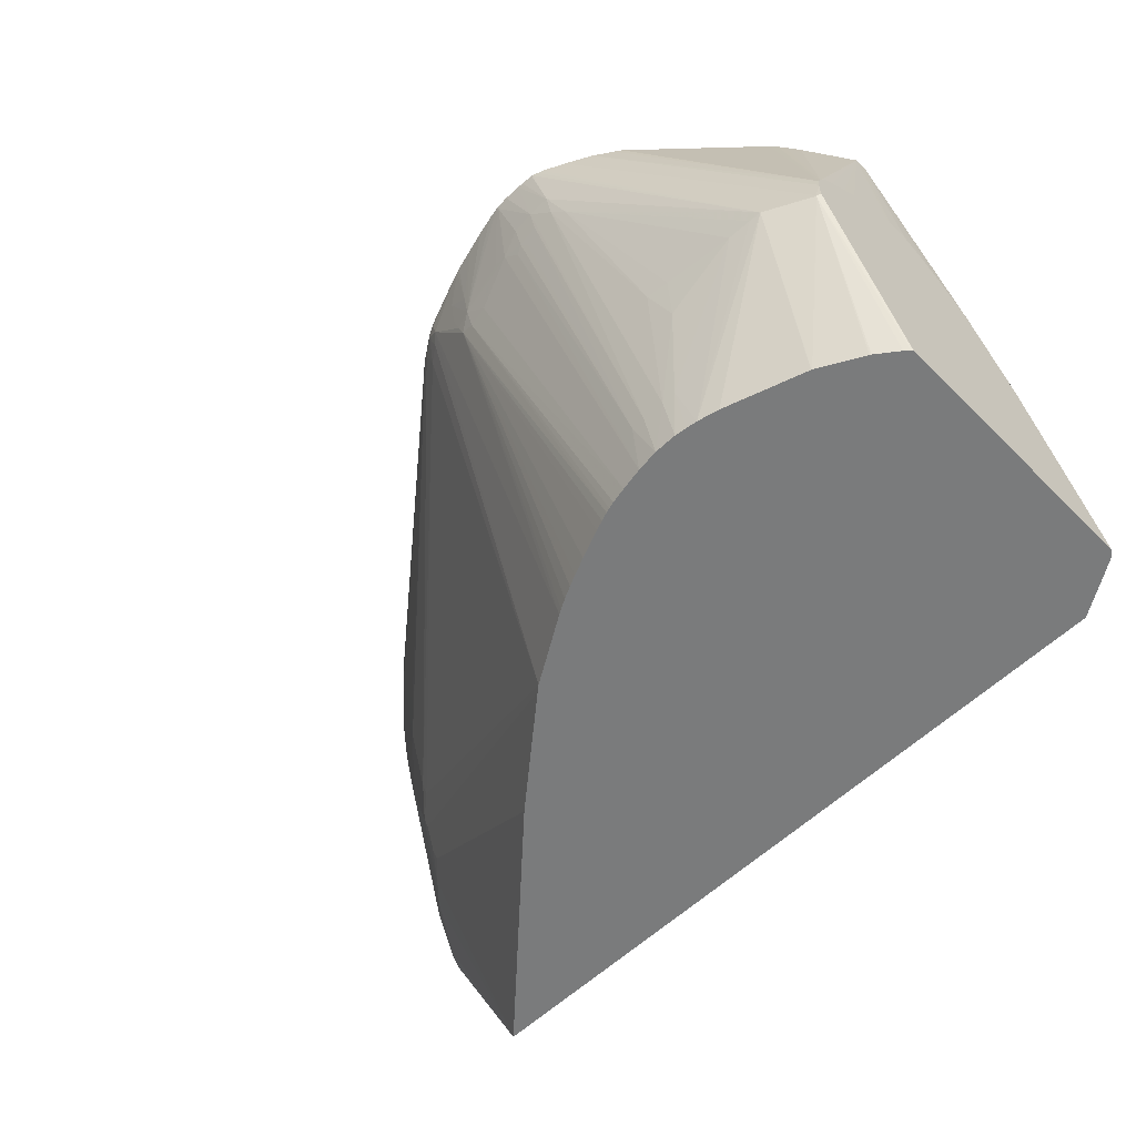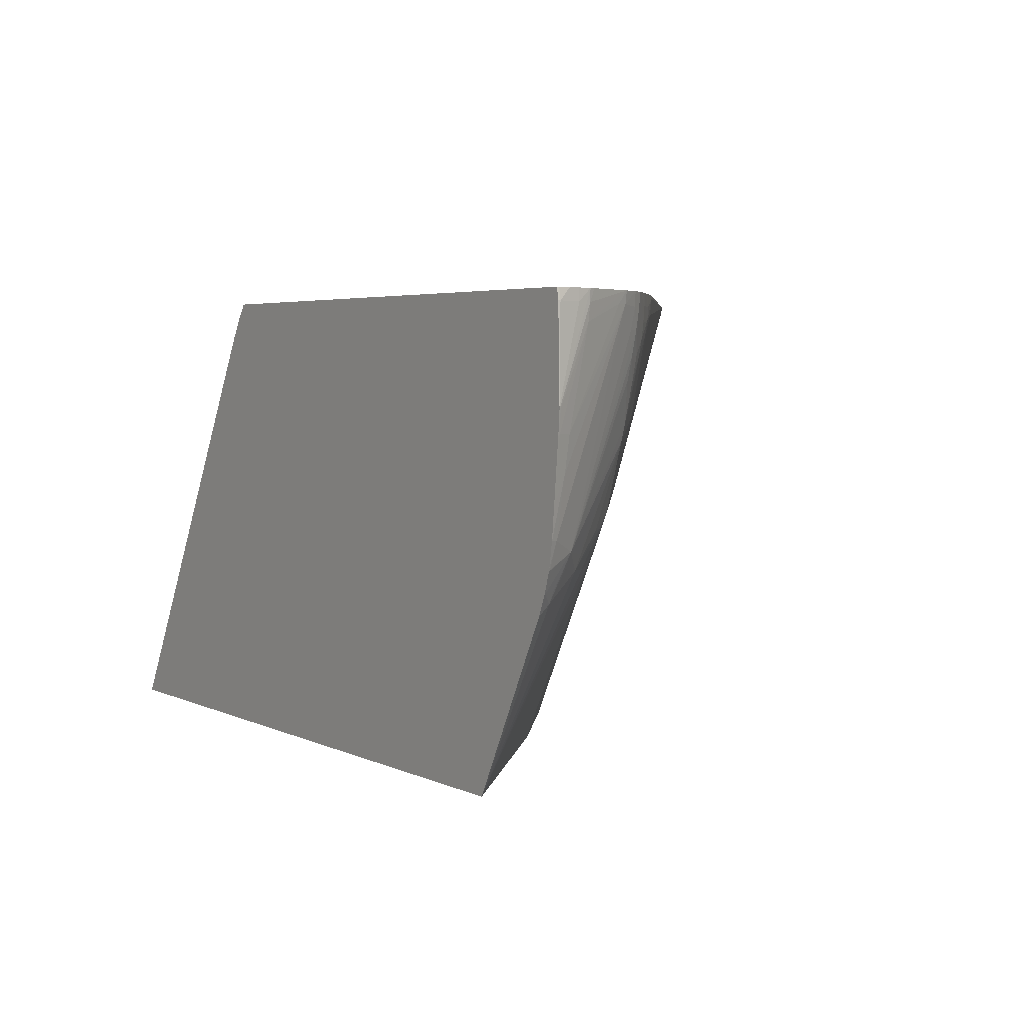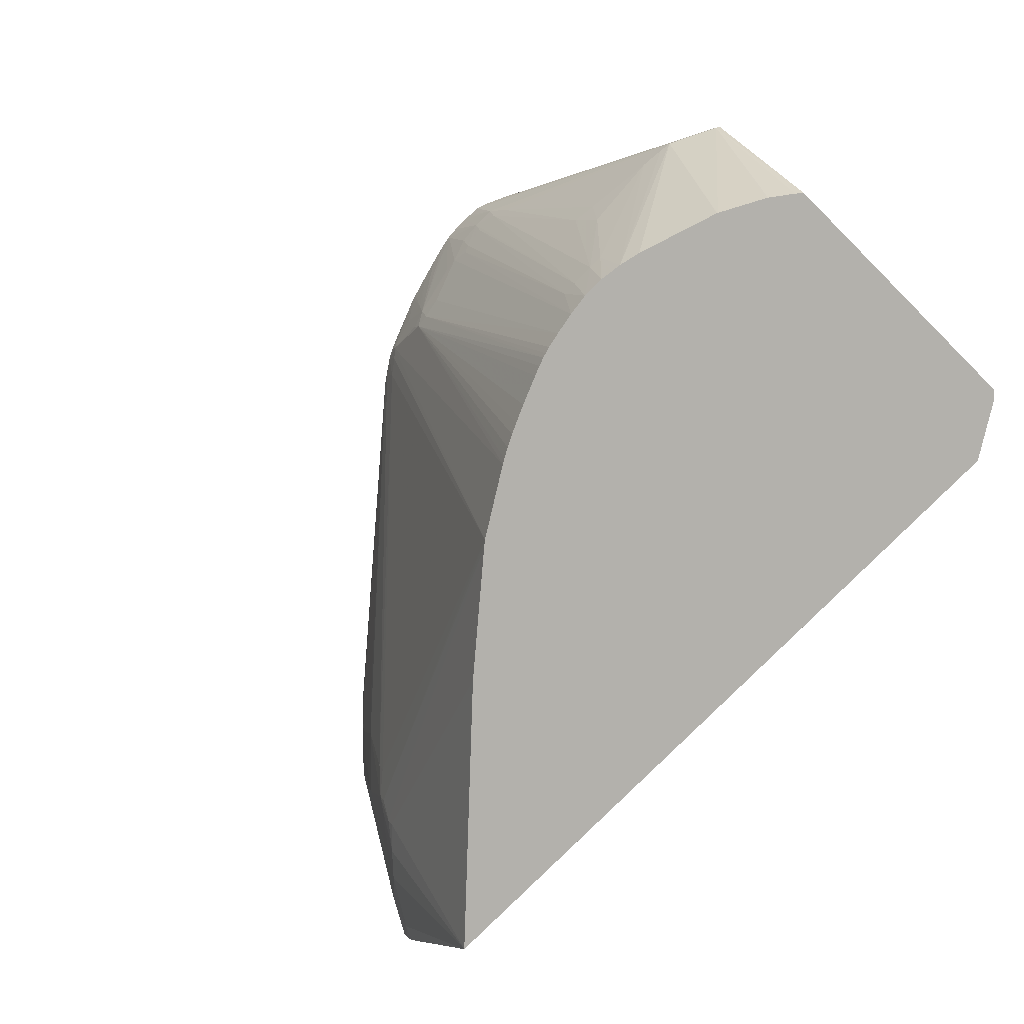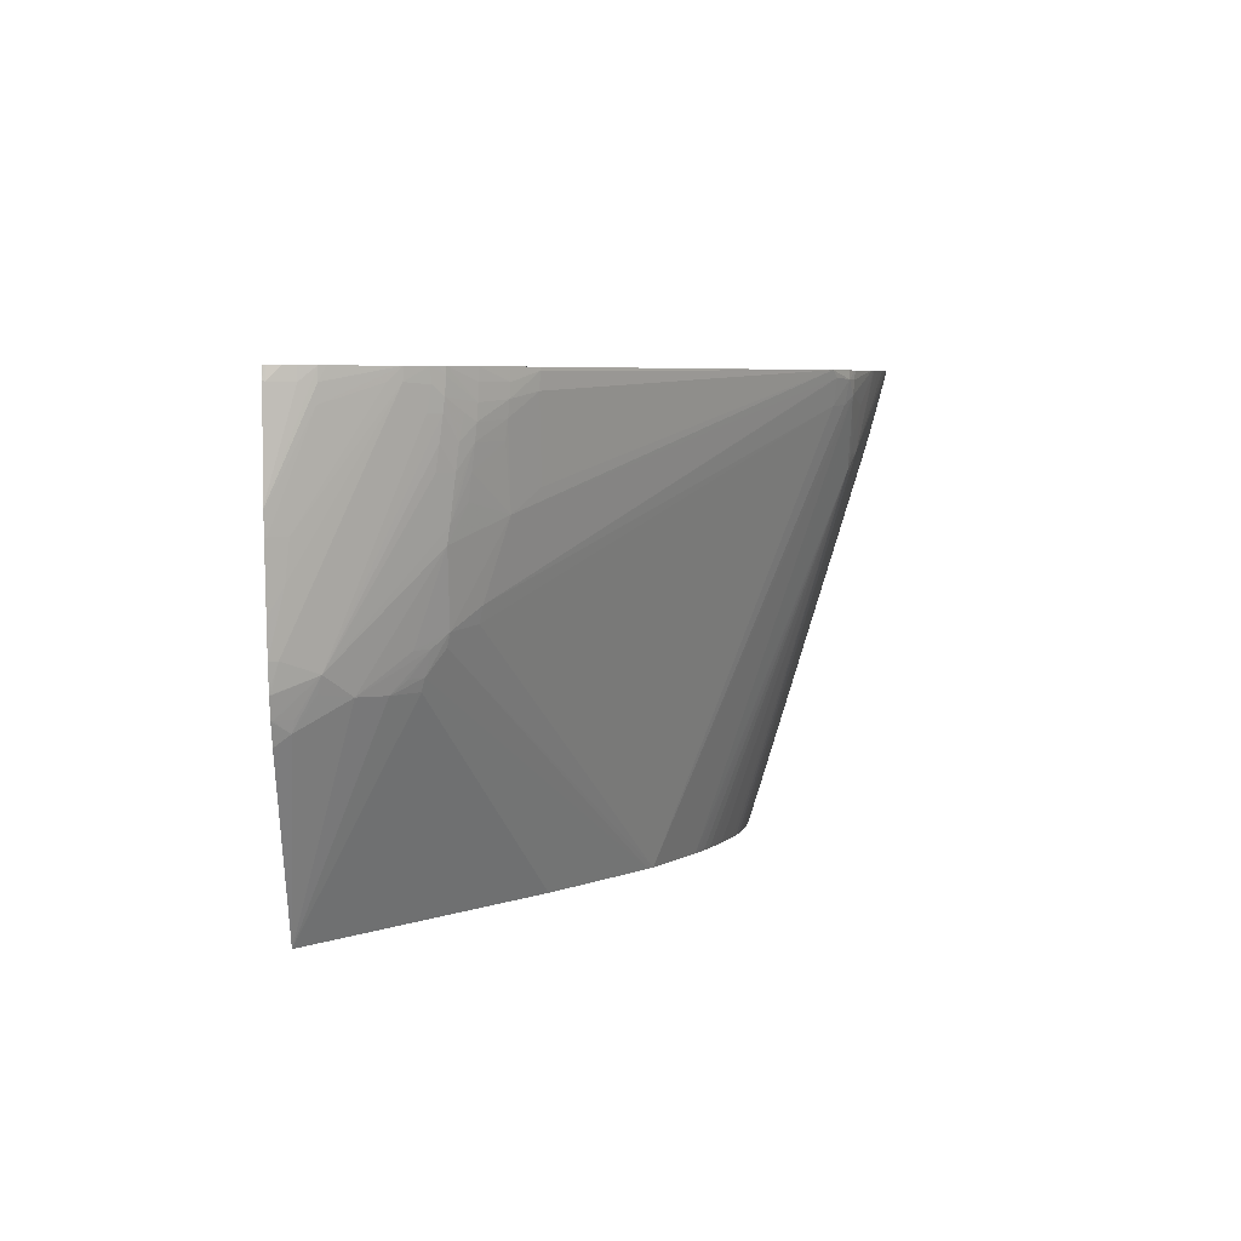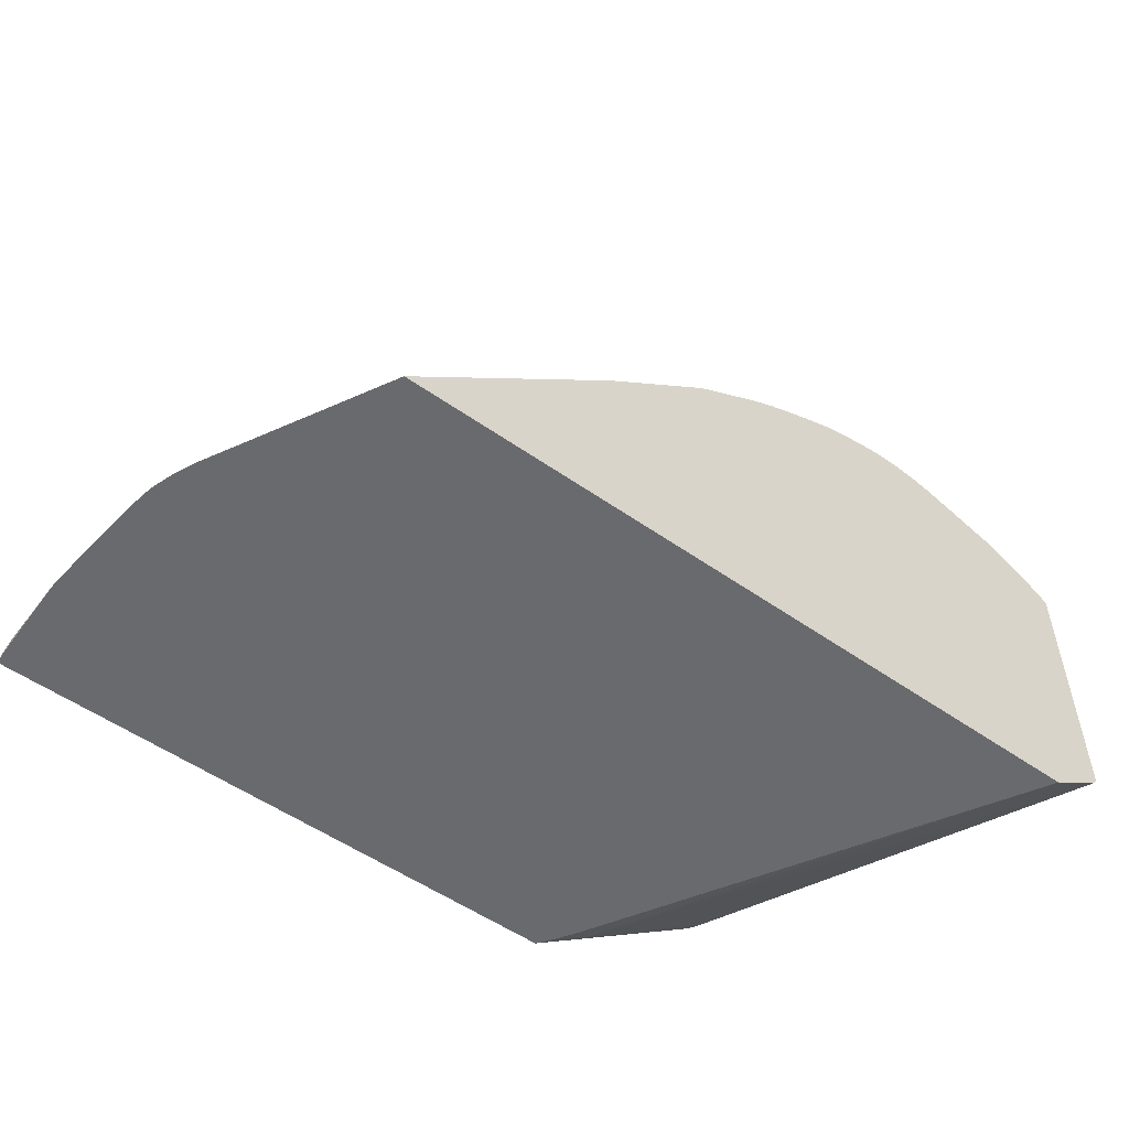
<metadata>
{"format":"obj","ext":"obj","renderer":"f3d","projection":"perspective","resolution":1024,"background":"white","views":[{"elev":-58.3,"azim":44.4,"up":"+Y"},{"elev":4.2,"azim":-124.3,"up":"+Y"},{"elev":-79.1,"azim":45.2,"up":"+Y"},{"elev":5.5,"azim":-90.1,"up":"+Y"},{"elev":-53.1,"azim":-37.0,"up":"+Z"}]}
</metadata>
<code>
v -0.5474 0.1388 0.3675
v -0.5469 0.1402 0.369
v -0.5399 0.1925 0.3948
v -0.5403 0.2044 0.3957
v -0.5403 0.213 0.3959
v -0.5429 0.2045 0.3855
v -0.5474 0.1402 0.3675
v -0.5462 0.1238 0.3675
v -0.5456 0.1239 0.369
v -0.5407 0.1238 0.3799
v -0.5245 0.2044 0.4299
v -0.521 0.213 0.4388
v -0.5385 0.213 0.4002
v -0.5425 0.213 0.3855
v -0.546 0.2048 0.3691
v -0.5459 0.2048 0.3675
v -0.5461 0.1224 0.3675
v -0.542 0.08077 0.3675
v -0.5395 0.09886 0.3773
v -0.5206 0.2044 0.4381
v -0.5132 0.213 0.4518
v -0.544 0.213 0.3775
v -0.5447 0.213 0.3691
v -0.5446 0.213 0.3682
v -0.5445 0.213 0.3675
v -0.5397 0.05823 0.3675
v -0.537 0.0582 0.3729
v -0.5233 0.04917 0.3939
v -0.511 0.1881 0.45
v -0.5116 0.2031 0.4527
v -0.5072 0.2078 0.4599
v -0.5101 0.213 0.4565
v -0.126 0.213 0.3675
v -0.5369 0.04113 0.3675
v -0.5362 0.0403 0.3686
v -0.5029 0.1558 0.4536
v -0.5045 0.172 0.456
v -0.5059 0.1882 0.4582
v -0.5366 0.03937 0.3675
v -0.5322 0.02554 0.3675
v -0.5313 0.02554 0.3689
v -0.5246 0.0256 0.3795
v -0.5231 0.01728 0.3773
v -0.5212 0.03834 0.391
v -0.5062 0.03489 0.4095
v -0.5079 0.04571 0.4114
v -0.4899 0.1161 0.4588
v -0.4913 0.1268 0.4603
v -0.5065 0.1968 0.4592
v -0.5075 0.213 0.4602
v -0.4905 0.1936 0.476
v 0.01542 0.213 0.4634
v 0.01371 0.2104 0.4602
v -0.09018 0.2037 0.3856
v -0.09715 0.1969 0.3767
v -0.1188 0.203 0.3675
v -0.4928 0.1395 0.4619
v -0.4947 0.1558 0.464
v -0.4963 0.1721 0.466
v -0.5261 0.01062 0.3675
v -0.5258 0.01065 0.3681
v -0.5256 0.009527 0.3675
v -0.4614 -0.1141 0.3675
v -0.4904 0.03373 0.4265
v -0.4795 0.0582 0.4488
v -0.4877 0.05823 0.4397
v -0.4735 0.06707 0.4589
v -0.4575 0.1311 0.4921
v -0.4842 0.1395 0.4701
v -0.4864 0.1559 0.4722
v -0.4885 0.1722 0.4742
v -0.4964 0.1882 0.4689
v -0.491 0.2045 0.4766
v -0.4954 0.213 0.4726
v -0.4897 0.183 0.4753
v -0.474 0.1953 0.4923
v 0.03006 0.213 0.4776
v 0.03107 0.2098 0.4768
v 0.01732 0.1995 0.458
v -0.1085 0.1863 0.3675
v 0.09575 -0.1141 0.392
v 0.05723 -0.1141 0.3675
v -0.3096 -0.1141 0.5081
v -0.4739 0.0337 0.4428
v -0.4761 0.04196 0.445
v -0.4844 0.04199 0.4365
v -0.4711 0.0582 0.457
v -0.4556 0.06976 0.4741
v -0.4582 0.08058 0.4762
v -0.4416 0.1459 0.5088
v -0.4569 0.1997 0.5081
v -0.4728 0.1847 0.4912
v -0.4712 0.1722 0.4898
v -0.2365 0.2082 0.6934
v -0.2424 0.213 0.6901
v -0.4743 0.2046 0.4928
v -0.4913 0.213 0.4768
v -0.4577 0.2109 0.5088
v 0.03671 0.213 0.4856
v 0.09968 0.01804 0.4573
v 0.09955 -0.1141 0.3963
v -0.2339 -0.1141 0.5715
v -0.2295 -0.1141 0.575
v -0.2307 0.1899 0.6915
v -0.2424 0.2036 0.6873
v -0.2237 0.207 0.7026
v -0.2239 0.213 0.7026
v -0.4577 0.213 0.5088
v -0.4745 0.213 0.493
v -0.4787 0.213 0.489
v -0.4594 0.213 0.5072
v 0.06794 0.213 0.5284
v 0.09968 0.07478 0.4919
v 0.09968 -0.1141 0.3965
v -0.2133 0.1964 0.7058
v -0.2191 0.1905 0.6999
v -0.1817 -0.1141 0.6044
v -0.2155 0.207 0.7067
v -0.2157 0.213 0.7069
v 0.09657 0.213 0.5727
v 0.09968 0.07776 0.4939
v 0.09968 -0.1141 0.5902
v -0.1804 0.147 0.7061
v -0.1838 0.1575 0.7075
v -0.1883 0.1727 0.7094
v -0.1867 0.1906 0.7139
v -0.173 0.213 0.7233
v -0.1779 0.213 0.7216
v -0.1781 -0.1141 0.6064
v 0.09651 0.213 0.5827
v 0.09968 0.1207 0.5675
v 0.09968 0.1199 0.5505
v 0.09968 0.1193 0.549
v 0.09968 0.1091 0.5306
v 0.09968 0.1039 0.5237
v 0.09968 0.08621 0.5023
v 0.09968 0.08013 0.4961
v 0.09968 0.01776 0.6546
v 0.09961 -0.1141 0.5908
v -0.1696 0.1414 0.7076
v -0.1703 0.1577 0.7122
v -0.1708 -0.1141 0.6105
v -0.1618 -0.1141 0.615
v -0.1537 -0.1141 0.6187
v -0.1413 -0.1141 0.6242
v -0.1209 -0.1141 0.6326
v -0.1139 -0.1141 0.6355
v -0.1077 -0.1141 0.6377
v -0.1703 0.1743 0.7158
v -0.1698 0.213 0.7244
v 0.09968 0.04753 0.6506
v 0.09968 0.05653 0.6466
v 0.09968 0.06777 0.6363
v 0.09968 0.08311 0.6208
v 0.09968 0.09435 0.609
v 0.09968 0.09633 0.6061
v 0.09968 0.101 0.5992
v 0.09968 0.1017 0.598
v 0.09968 0.1187 0.5711
v 0.07307 0.213 0.6168
v 0.09968 0.01862 0.6546
v 0.09702 0.01455 0.6564
v 0.09866 -0.1141 0.5917
v -0.1539 0.1413 0.7108
v -0.1045 -0.1141 0.6387
v -0.09962 -0.1141 0.6401
v -0.08854 -0.1141 0.6425
v -0.1381 0.213 0.7332
v -0.154 0.213 0.7289
v -0.1212 0.1594 0.7228
v -0.131 0.1634 0.722
v -0.1157 0.213 0.7385
v -0.1244 0.213 0.7366
v 0.09968 0.04068 0.6534
v 0.0661 0.213 0.626
v 0.06274 0.213 0.6303
v 0.09968 0.03233 0.6543
v 0.09702 0.01606 0.6564
v 0.06426 0.01487 0.6728
v 0.04836 -0.1141 0.623
v 0.07909 -0.1141 0.6065
v 0.08004 -0.1141 0.6059
v 0.09512 -0.1141 0.5946
v -0.07257 -0.1141 0.6456
v -0.1094 0.1479 0.7212
v -0.1042 0.1533 0.7236
v -0.1048 0.1703 0.7285
v -0.1141 0.2105 0.7382
v -0.1118 0.213 0.7389
v 0.05863 0.213 0.6345
v 0.05058 0.213 0.6422
v -0.01663 0.213 0.7045
v -0.01923 0.213 0.7068
v -0.02398 0.213 0.7101
v -0.03722 0.213 0.7187
v 0.06426 0.01632 0.6728
v -0.05572 0.213 0.7284
v -0.07074 0.213 0.7355
v -0.07473 0.213 0.737
v -0.07897 0.213 0.7383
v -0.072 0.1711 0.73
v -0.06142 0.1441 0.7223
v 0.0559 0.01347 0.6738
v -0.02449 -0.1141 0.6455
v -0.009349 -0.1141 0.642
v 0.04773 -0.1141 0.6233
v 0.04798 -0.1141 0.6232
v -0.05661 -0.1141 0.6476
v -0.06693 -0.08214 0.6564
v -0.09848 0.1455 0.7218
v -0.08835 0.1541 0.7252
v -0.08835 0.1706 0.7301
v -0.1048 0.213 0.7393
v -0.08835 0.213 0.7391
v -0.07935 0.2117 0.7382
v -0.09297 0.213 0.7392
v -0.072 0.1543 0.7258
v -0.02576 0.009367 0.6826
v -0.009539 0.009175 0.6808
v 0.03956 0.01058 0.6754
v -0.03101 -0.08224 0.6564
v -0.03222 -0.1141 0.6466
v -0.05674 -0.08362 0.6568
v -0.04058 -0.1141 0.6476
v -0.04083 -0.08371 0.6569
v -0.01372 -0.01993 0.6733
f 1 2 3
f 1 3 4
f 1 4 5
f 1 5 6
f 1 6 7
f 1 7 16
f 1 16 25
f 1 25 33
f 1 33 56
f 1 56 80
f 1 80 82
f 1 82 63
f 1 63 62
f 1 62 60
f 1 60 40
f 1 40 39
f 1 39 34
f 1 34 26
f 1 26 18
f 1 18 17
f 1 17 8
f 1 8 2
f 2 8 9
f 2 9 3
f 3 9 10
f 3 10 11
f 3 11 12
f 3 12 4
f 4 13 5
f 4 12 13
f 5 13 12
f 5 12 21
f 5 21 32
f 5 32 50
f 5 50 74
f 5 74 97
f 5 97 110
f 5 110 109
f 5 109 111
f 5 111 108
f 5 108 95
f 5 95 107
f 5 107 119
f 5 119 128
f 5 128 127
f 5 127 150
f 5 150 169
f 5 169 168
f 5 168 173
f 5 173 172
f 5 172 189
f 5 189 213
f 5 213 216
f 5 216 214
f 5 214 200
f 5 200 199
f 5 199 198
f 5 198 197
f 5 197 195
f 5 195 194
f 5 194 193
f 5 193 192
f 5 192 191
f 5 191 190
f 5 190 176
f 5 176 175
f 5 175 160
f 5 160 130
f 5 130 120
f 5 120 112
f 5 112 99
f 5 99 77
f 5 77 52
f 5 52 33
f 5 33 25
f 5 25 24
f 5 24 23
f 5 23 22
f 5 22 14
f 5 14 6
f 6 14 15
f 6 15 7
f 7 15 16
f 8 17 9
f 9 17 18
f 9 18 19
f 9 19 10
f 10 19 20
f 10 20 11
f 11 20 12
f 12 20 21
f 14 22 15
f 15 23 16
f 15 22 23
f 16 23 24
f 16 24 25
f 18 26 19
f 19 26 27
f 19 27 20
f 20 28 29
f 20 29 30
f 20 30 21
f 20 27 28
f 21 30 31
f 21 31 32
f 26 34 27
f 27 34 35
f 27 35 28
f 28 36 37
f 28 37 38
f 28 38 29
f 28 35 39
f 28 39 40
f 28 40 41
f 28 41 42
f 28 42 43
f 28 43 44
f 28 44 45
f 28 45 46
f 28 46 47
f 28 47 48
f 28 48 36
f 29 38 30
f 30 38 49
f 30 49 31
f 31 50 32
f 31 49 51
f 31 51 50
f 33 52 53
f 33 53 54
f 33 54 55
f 33 55 56
f 34 39 35
f 36 48 57
f 36 57 58
f 36 58 37
f 37 58 59
f 37 59 38
f 38 59 49
f 40 60 61
f 40 61 43
f 40 43 41
f 41 43 42
f 43 45 44
f 43 61 62
f 43 62 63
f 43 63 45
f 45 63 64
f 45 64 65
f 45 65 66
f 45 66 47
f 45 47 46
f 47 66 67
f 47 67 68
f 47 68 69
f 47 69 48
f 48 69 70
f 48 70 71
f 48 71 57
f 49 59 72
f 49 72 51
f 50 51 73
f 50 73 74
f 51 72 75
f 51 75 76
f 51 76 73
f 52 77 53
f 53 77 78
f 53 78 79
f 53 79 55
f 53 55 54
f 55 80 56
f 55 79 81
f 55 81 82
f 55 82 80
f 57 71 58
f 58 71 59
f 59 71 75
f 59 75 72
f 60 62 61
f 63 83 84
f 63 84 64
f 63 82 81
f 63 81 101
f 63 101 114
f 63 114 122
f 63 122 139
f 63 139 163
f 63 163 183
f 63 183 182
f 63 182 181
f 63 181 180
f 63 180 207
f 63 207 206
f 63 206 205
f 63 205 204
f 63 204 222
f 63 222 224
f 63 224 208
f 63 208 184
f 63 184 167
f 63 167 166
f 63 166 165
f 63 165 148
f 63 148 147
f 63 147 146
f 63 146 145
f 63 145 144
f 63 144 143
f 63 143 142
f 63 142 129
f 63 129 117
f 63 117 103
f 63 103 102
f 63 102 83
f 64 84 85
f 64 85 86
f 64 86 65
f 65 86 85
f 65 85 67
f 65 67 66
f 67 85 87
f 67 87 88
f 67 88 89
f 67 89 68
f 68 90 91
f 68 91 92
f 68 92 93
f 68 93 70
f 68 70 69
f 68 89 94
f 68 94 95
f 68 95 90
f 70 93 71
f 71 93 92
f 71 92 75
f 73 76 96
f 73 96 97
f 73 97 74
f 75 92 76
f 76 92 91
f 76 91 98
f 76 98 96
f 77 99 78
f 78 99 100
f 78 100 79
f 79 100 81
f 81 100 101
f 83 102 85
f 83 85 84
f 85 102 87
f 87 102 103
f 87 103 88
f 88 103 104
f 88 104 89
f 89 104 105
f 89 105 94
f 90 95 91
f 91 95 98
f 94 104 106
f 94 106 95
f 94 105 104
f 95 106 107
f 95 108 98
f 96 109 110
f 96 110 97
f 96 98 109
f 98 108 111
f 98 111 109
f 99 112 100
f 100 113 121
f 100 121 137
f 100 137 136
f 100 136 135
f 100 135 134
f 100 134 133
f 100 133 132
f 100 132 131
f 100 131 159
f 100 159 158
f 100 158 157
f 100 157 156
f 100 156 155
f 100 155 154
f 100 154 153
f 100 153 152
f 100 152 151
f 100 151 174
f 100 174 177
f 100 177 161
f 100 161 138
f 100 138 122
f 100 122 114
f 100 114 101
f 100 112 113
f 103 115 116
f 103 116 104
f 103 117 115
f 104 116 106
f 106 116 115
f 106 115 118
f 106 118 119
f 106 119 107
f 112 120 113
f 113 120 121
f 115 117 123
f 115 123 124
f 115 124 125
f 115 125 126
f 115 126 127
f 115 127 128
f 115 128 118
f 117 129 123
f 118 128 119
f 120 130 131
f 120 131 132
f 120 132 133
f 120 133 134
f 120 134 135
f 120 135 136
f 120 136 137
f 120 137 121
f 122 138 139
f 123 140 141
f 123 141 124
f 123 129 142
f 123 142 143
f 123 143 144
f 123 144 145
f 123 145 146
f 123 146 147
f 123 147 148
f 123 148 140
f 124 141 125
f 125 141 126
f 126 141 149
f 126 149 127
f 127 149 150
f 130 151 152
f 130 152 153
f 130 153 154
f 130 154 155
f 130 155 156
f 130 156 157
f 130 157 158
f 130 158 159
f 130 159 131
f 130 160 151
f 138 161 178
f 138 178 162
f 138 162 139
f 139 162 163
f 140 164 141
f 140 148 165
f 140 165 166
f 140 166 167
f 140 167 164
f 141 168 169
f 141 169 149
f 141 164 170
f 141 170 171
f 141 171 172
f 141 172 173
f 141 173 168
f 149 169 150
f 151 160 175
f 151 175 176
f 151 176 174
f 161 177 178
f 162 179 180
f 162 180 181
f 162 181 182
f 162 182 183
f 162 183 163
f 162 178 196
f 162 196 179
f 164 167 170
f 167 184 170
f 170 185 186
f 170 186 187
f 170 187 188
f 170 188 172
f 170 172 171
f 170 184 185
f 172 188 189
f 174 176 190
f 174 190 191
f 174 191 192
f 174 192 193
f 174 193 194
f 174 194 195
f 174 195 177
f 177 195 178
f 178 195 197
f 178 197 196
f 179 198 199
f 179 199 200
f 179 200 201
f 179 201 202
f 179 202 203
f 179 203 204
f 179 204 205
f 179 205 206
f 179 206 207
f 179 207 180
f 179 196 198
f 184 208 209
f 184 209 185
f 185 209 186
f 186 210 211
f 186 211 212
f 186 212 187
f 186 209 210
f 187 212 188
f 188 212 189
f 189 212 213
f 196 197 198
f 200 214 215
f 200 215 201
f 201 215 214
f 201 214 216
f 201 216 212
f 201 212 217
f 201 217 202
f 202 217 218
f 202 218 219
f 202 219 220
f 202 220 203
f 203 220 204
f 204 221 222
f 204 220 221
f 208 223 209
f 208 224 225
f 208 225 223
f 209 223 211
f 209 211 210
f 211 223 212
f 212 216 213
f 212 223 217
f 217 223 225
f 217 225 218
f 218 225 226
f 218 226 219
f 219 226 220
f 220 226 221
f 221 225 224
f 221 224 222
f 221 226 225

</code>
